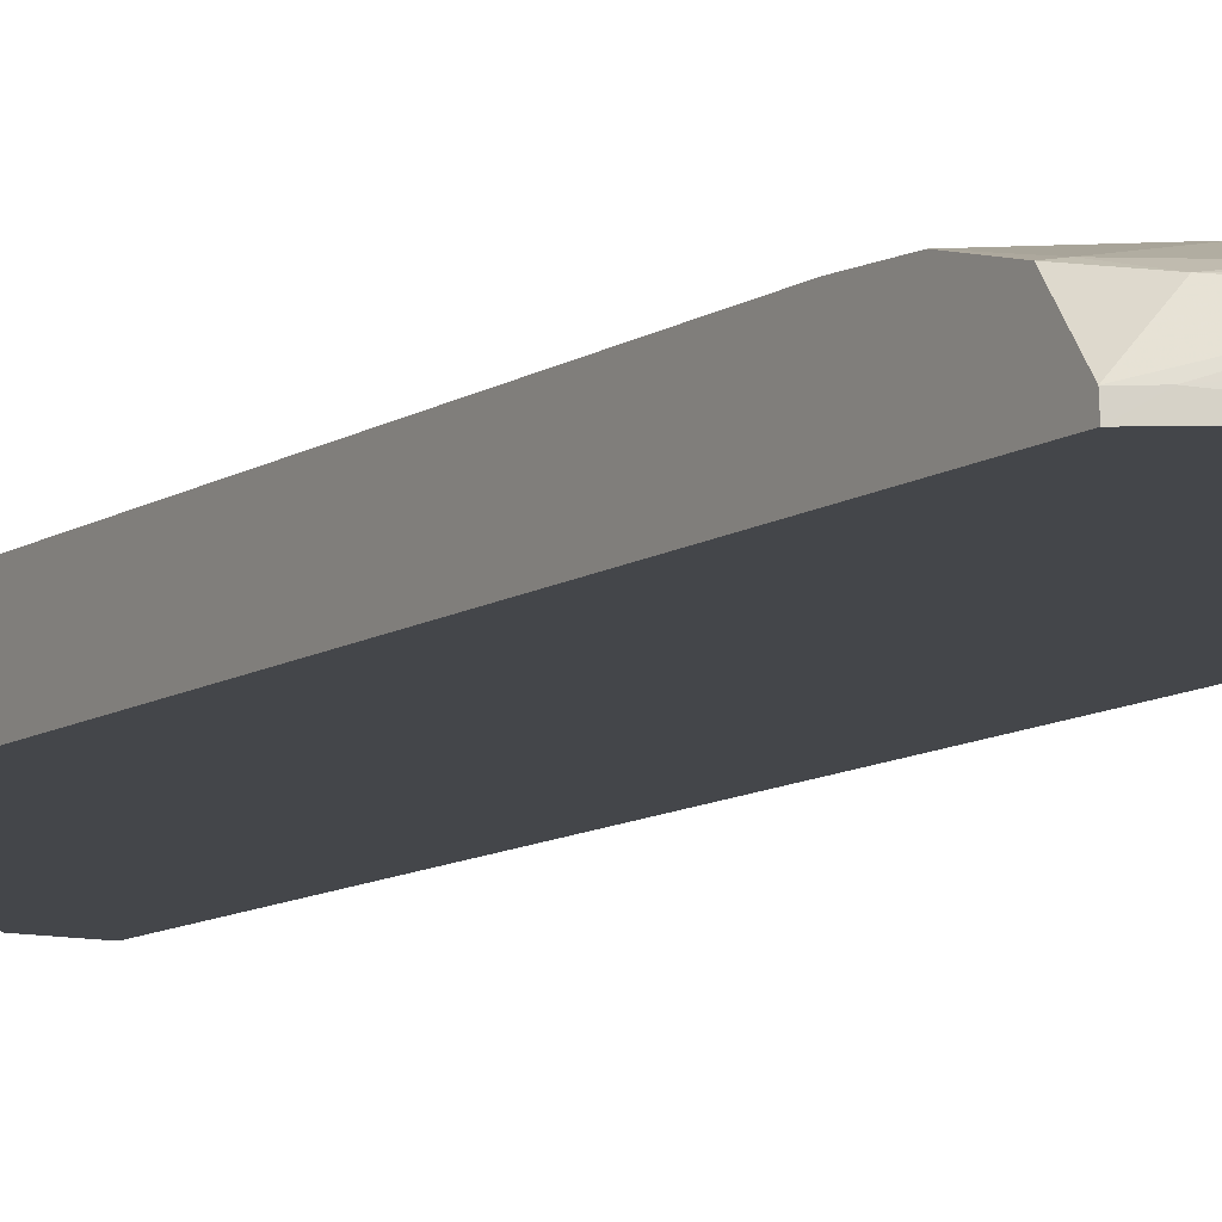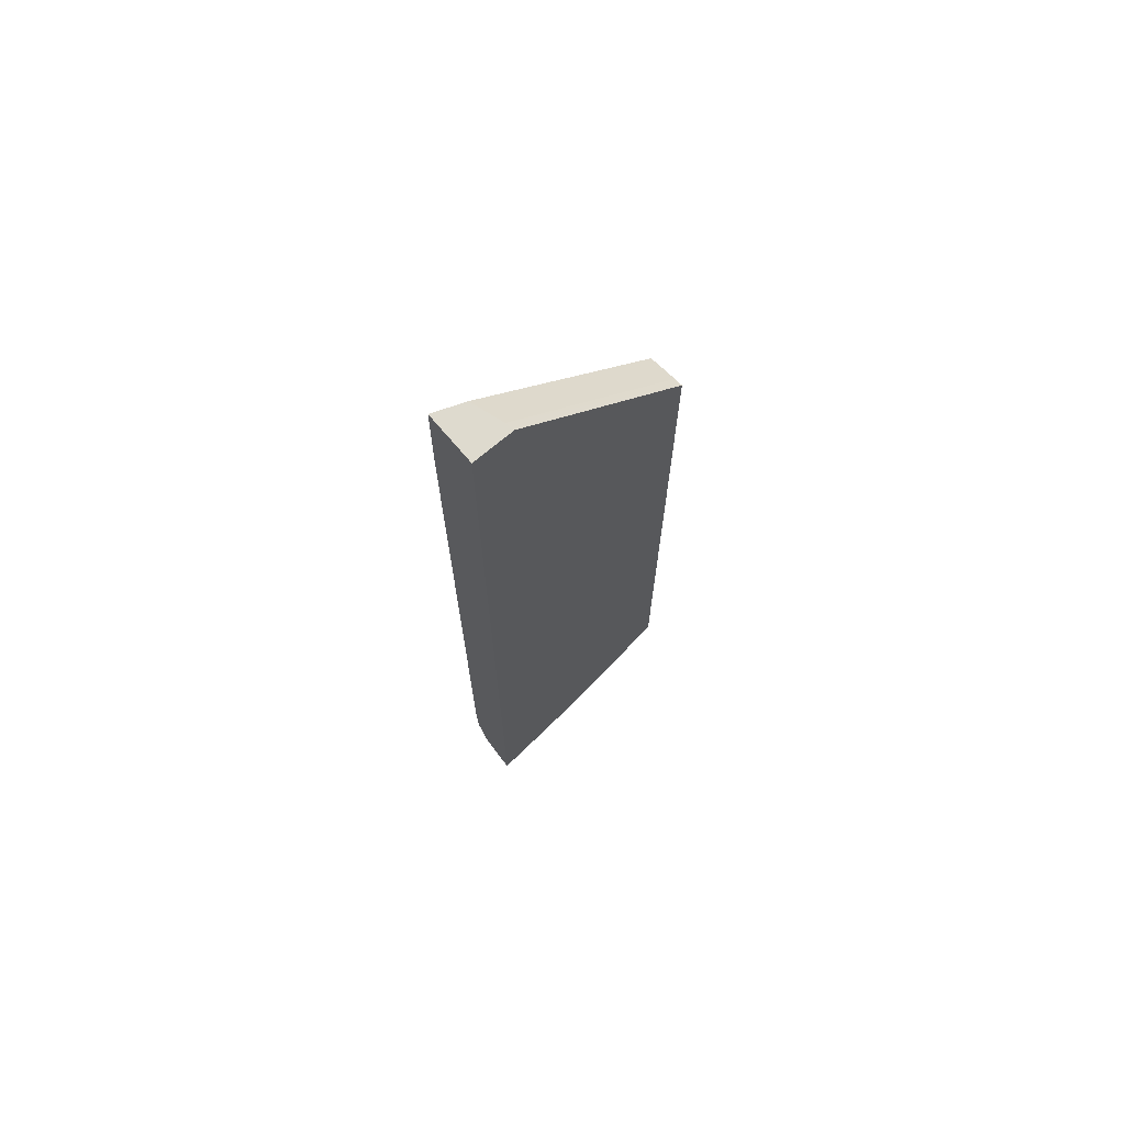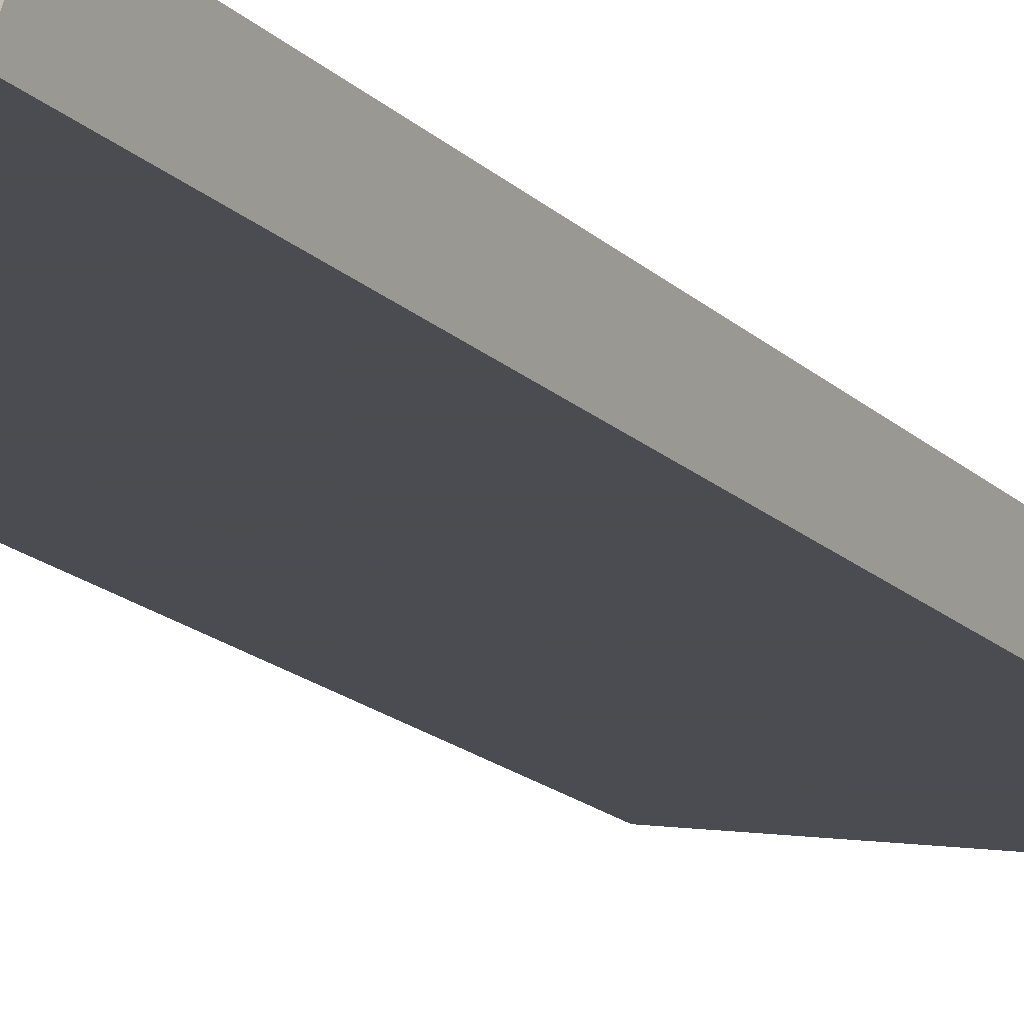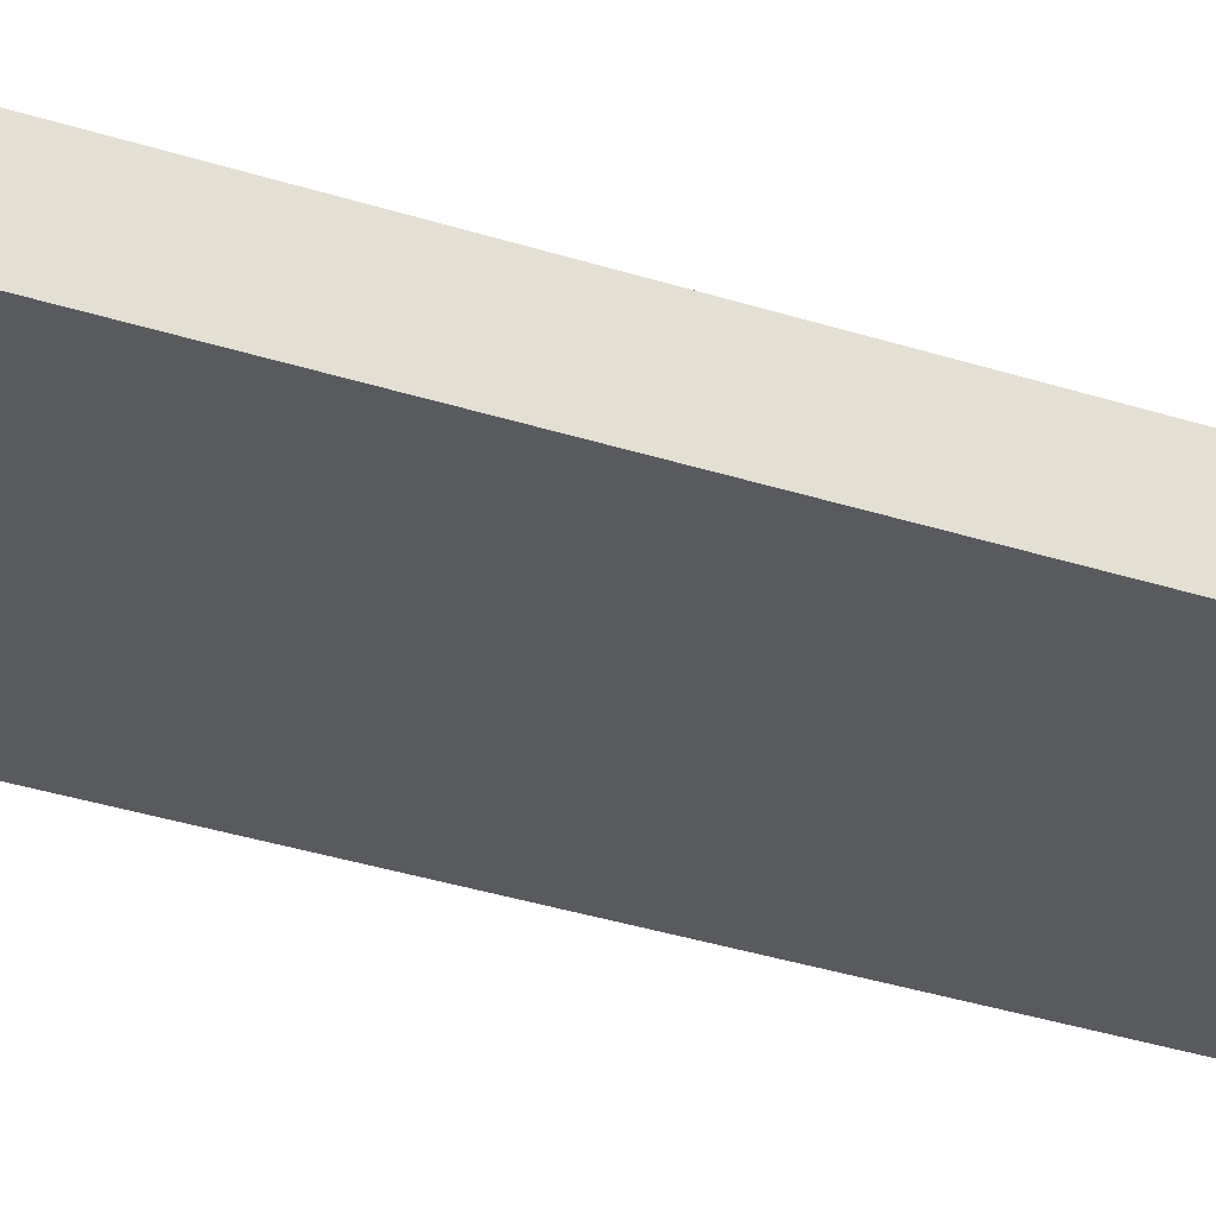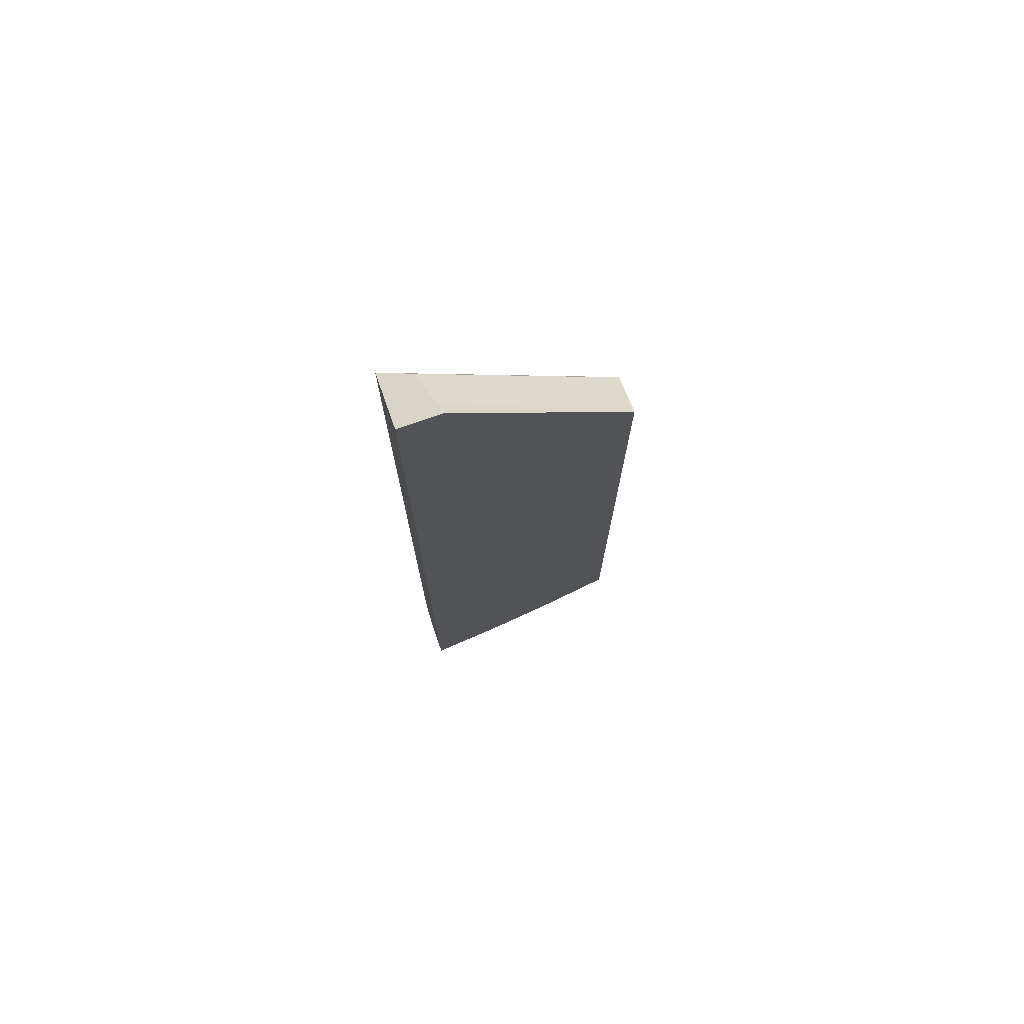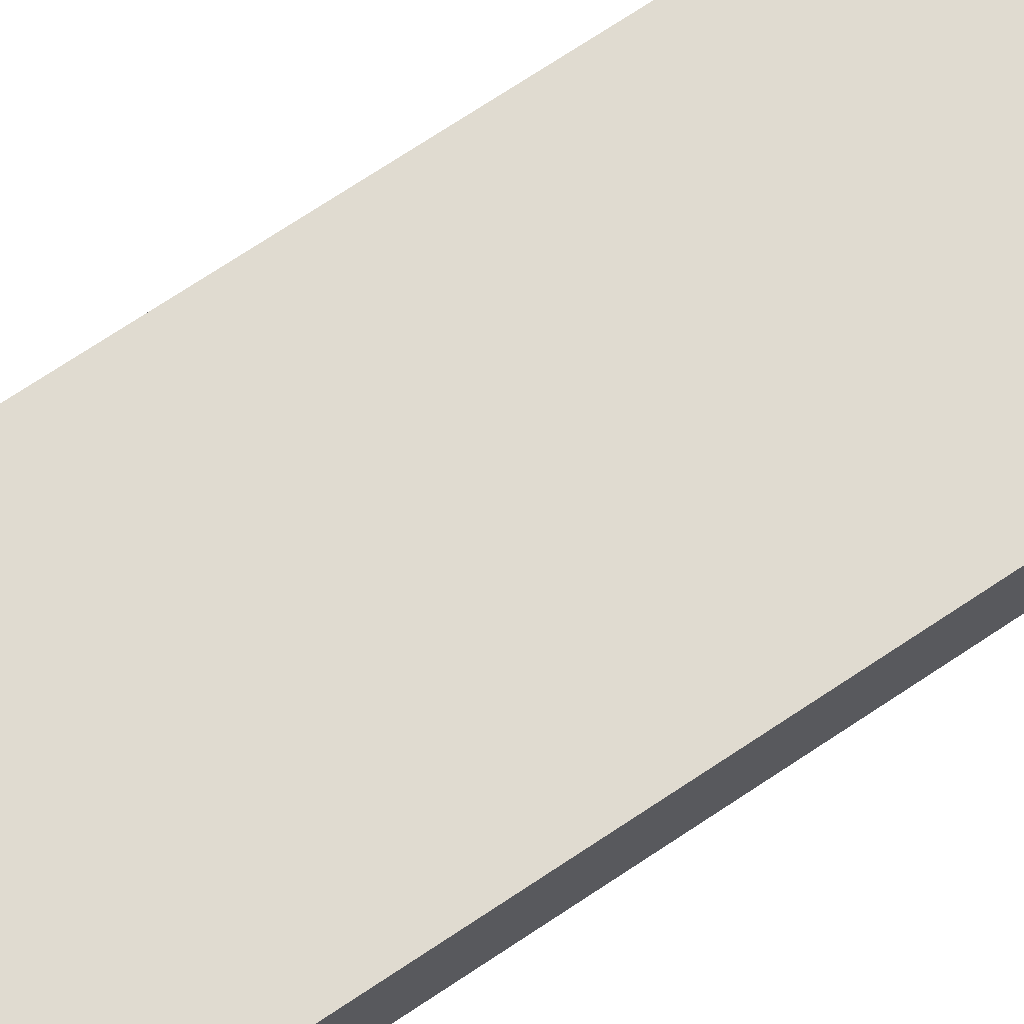
<metadata>
{"format":"obj","ext":"obj","renderer":"f3d","projection":"perspective","resolution":1024,"background":"white","views":[{"elev":-9.7,"azim":-31.0,"up":"+Z"},{"elev":71.1,"azim":139.8,"up":"+Y"},{"elev":-15.3,"azim":26.7,"up":"+Z"},{"elev":-31.1,"azim":-115.4,"up":"+Z"},{"elev":75.1,"azim":160.6,"up":"+Y"},{"elev":69.8,"azim":-124.0,"up":"+Z"}]}
</metadata>
<code>
v -0.02503 -0.03771 0.04024
v -0.02445 -0.03808 0.04024
v -0.02443 -0.03807 0.04063
v -0.02503 -0.03769 0.04063
v -0.02503 -0.007654 0.04024
v -0.02209 -0.03957 0.04024
v -0.02208 -0.03957 0.04031
v -0.02274 -0.03907 0.0408
v -0.02189 -0.03945 0.04152
v -0.02411 -0.03787 0.04174
v -0.02503 -0.03667 0.04197
v -0.02503 -0.007742 0.04063
v -0.01724 6.03e-06 0.04063
v -0.01731 6.03e-06 0.04029
v -0.01731 6.03e-06 0.04024
v -0.0197 -0.04079 0.04024
v -0.01935 -0.04093 0.04063
v -0.02116 -0.03998 0.0408
v -0.01827 -0.04129 0.04155
v -0.02067 -0.03975 0.04177
v -0.02281 -0.03826 0.04193
v -0.02468 -0.0368 0.04202
v -0.02503 -0.03489 0.04242
v -0.02503 -0.008099 0.04193
v -0.01683 6.03e-06 0.04197
v -0.01554 6.03e-06 0.04024
v -0.01937 -0.04095 0.04024
v -0.01844 -0.04136 0.04063
v -0.01554 -0.04243 0.04063
v -0.01733 -0.04145 0.0417
v -0.01899 -0.04036 0.04188
v -0.02281 -0.03672 0.04241
v -0.01733 -0.04037 0.04218
v -0.02116 -0.03872 0.04206
v -0.02463 -0.03489 0.04247
v -0.02503 -0.03307 0.0425
v -0.02503 -0.00935 0.04241
v -0.01554 6.03e-06 0.04246
v -0.01554 -0.04246 0.04024
v -0.01846 -0.04136 0.04024
v -0.01554 -0.04177 0.04192
v -0.01916 -0.03854 0.04244
v -0.01554 -0.04037 0.04241
v -0.02098 -0.03672 0.0425
v -0.02281 -0.03489 0.0425
v -0.01554 -0.03854 0.04253
v -0.02463 -0.03307 0.0425
v -0.02503 -0.03124 0.0425
v -0.02503 -0.01117 0.0425
v -0.01554 -0.003914 0.04252
v -0.01733 -0.03854 0.0425
v -0.01554 -0.005738 0.04253
f 1 2 3
f 1 3 4
f 1 4 11
f 1 11 23
f 1 23 36
f 1 36 48
f 1 48 49
f 1 49 37
f 1 37 24
f 1 24 12
f 1 12 5
f 1 5 15
f 1 15 26
f 1 26 39
f 1 39 40
f 1 40 27
f 1 27 16
f 1 16 6
f 1 6 2
f 2 6 7
f 2 7 3
f 3 7 8
f 3 8 9
f 3 9 4
f 4 9 10
f 4 10 11
f 5 12 13
f 5 13 14
f 5 14 15
f 6 16 7
f 7 16 17
f 7 17 18
f 7 18 9
f 7 9 8
f 9 18 19
f 9 19 20
f 9 20 10
f 10 21 22
f 10 22 11
f 10 20 21
f 11 22 23
f 12 24 13
f 13 25 38
f 13 38 26
f 13 26 15
f 13 15 14
f 13 24 25
f 16 27 17
f 17 27 28
f 17 28 19
f 17 19 18
f 19 28 29
f 19 29 30
f 19 30 31
f 19 31 20
f 20 31 21
f 21 32 22
f 21 31 33
f 21 33 34
f 21 34 32
f 22 32 23
f 23 32 35
f 23 35 36
f 24 37 25
f 25 37 38
f 26 38 50
f 26 50 52
f 26 52 46
f 26 46 43
f 26 43 41
f 26 41 29
f 26 29 39
f 27 40 28
f 28 40 39
f 28 39 29
f 29 41 30
f 30 41 31
f 31 41 33
f 32 34 33
f 32 33 42
f 32 42 35
f 33 43 42
f 33 41 43
f 35 42 44
f 35 44 36
f 36 44 45
f 36 45 46
f 36 46 47
f 36 47 48
f 37 49 38
f 38 49 50
f 42 51 44
f 42 43 51
f 43 46 51
f 44 51 46
f 44 46 45
f 46 48 47
f 46 52 49
f 46 49 48
f 49 52 50

</code>
